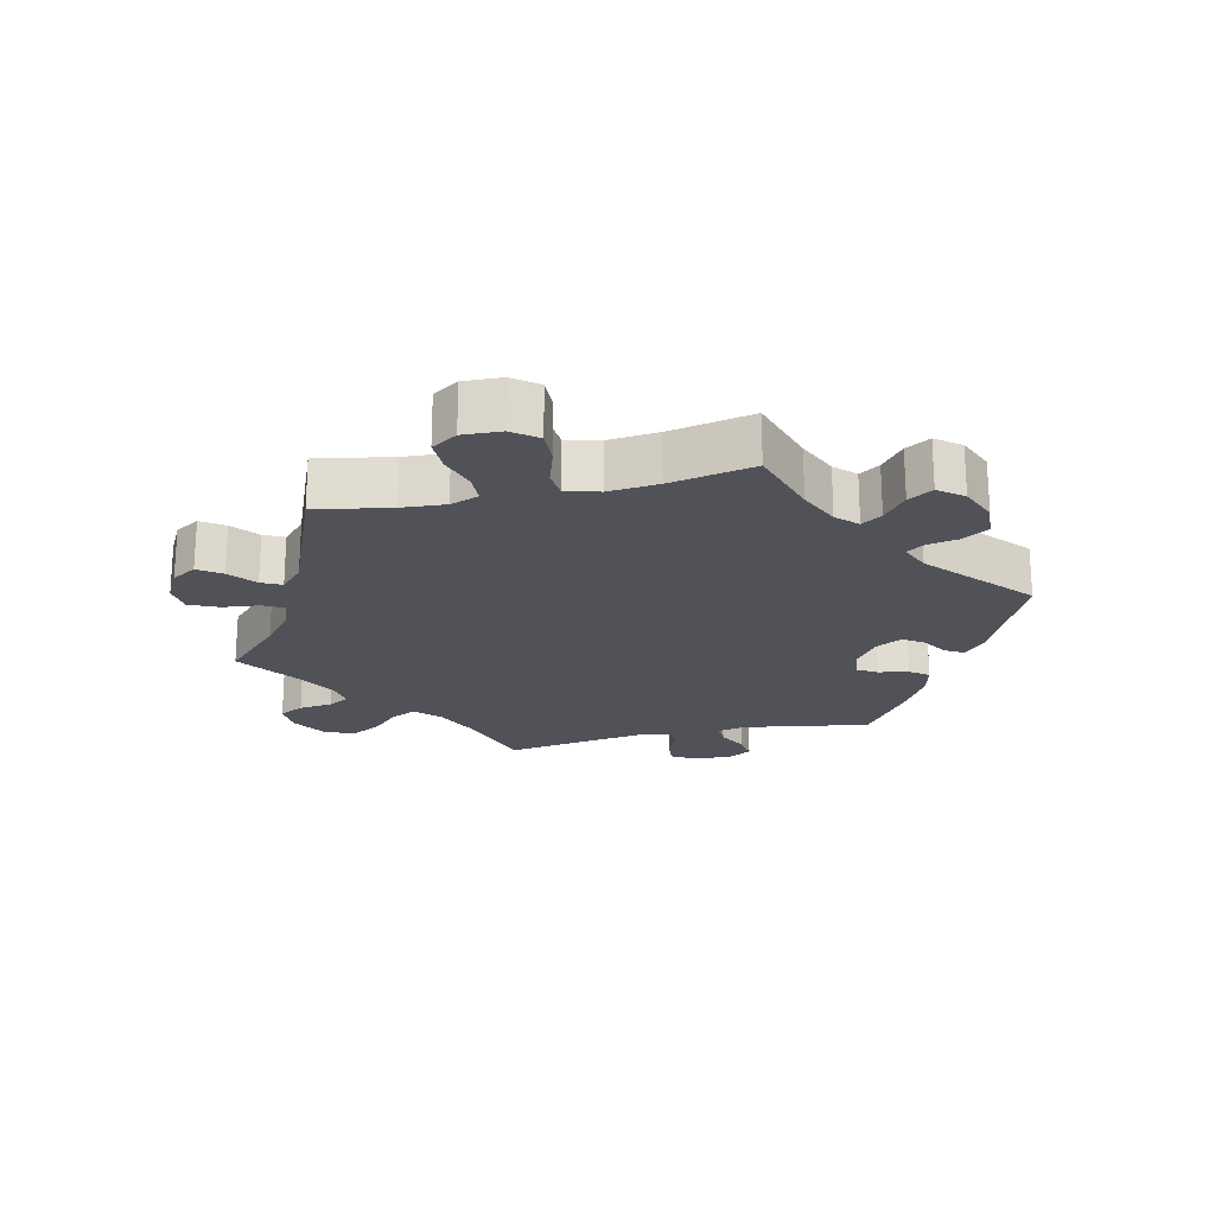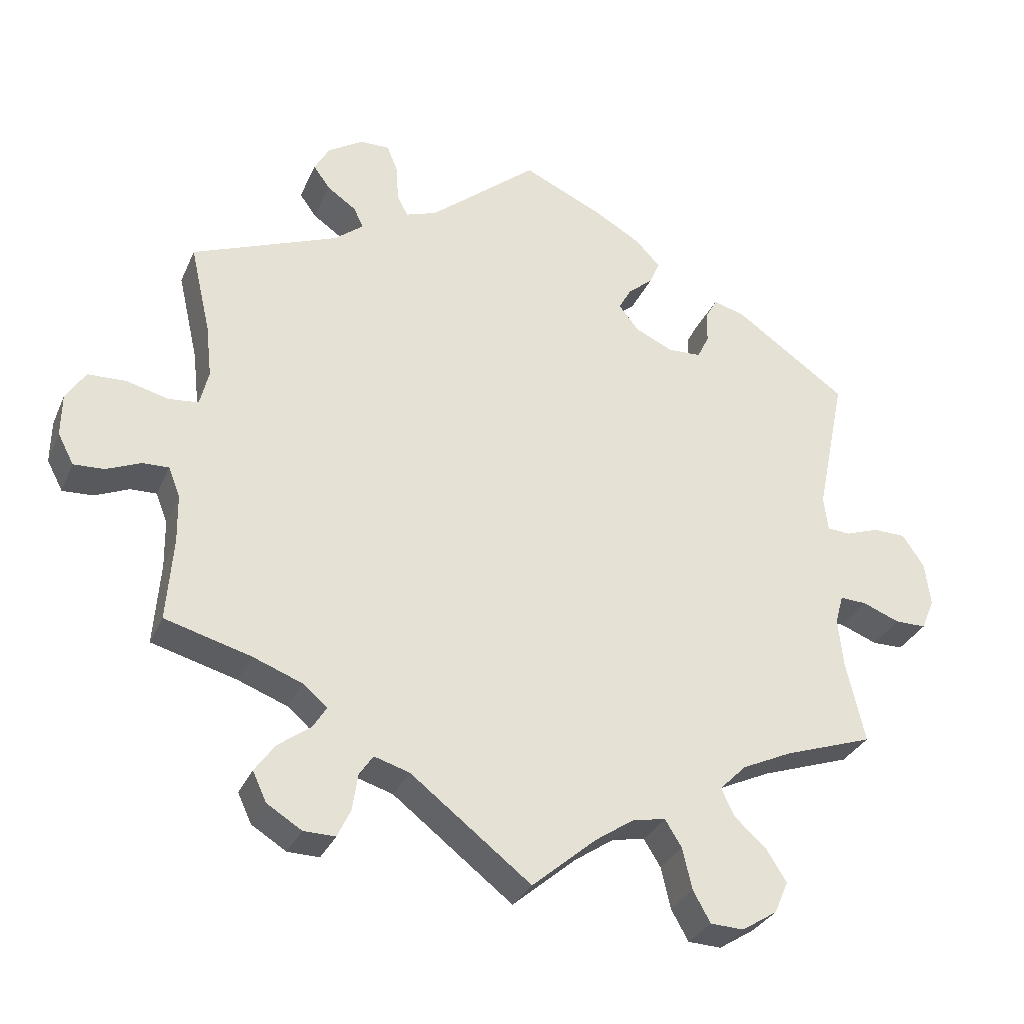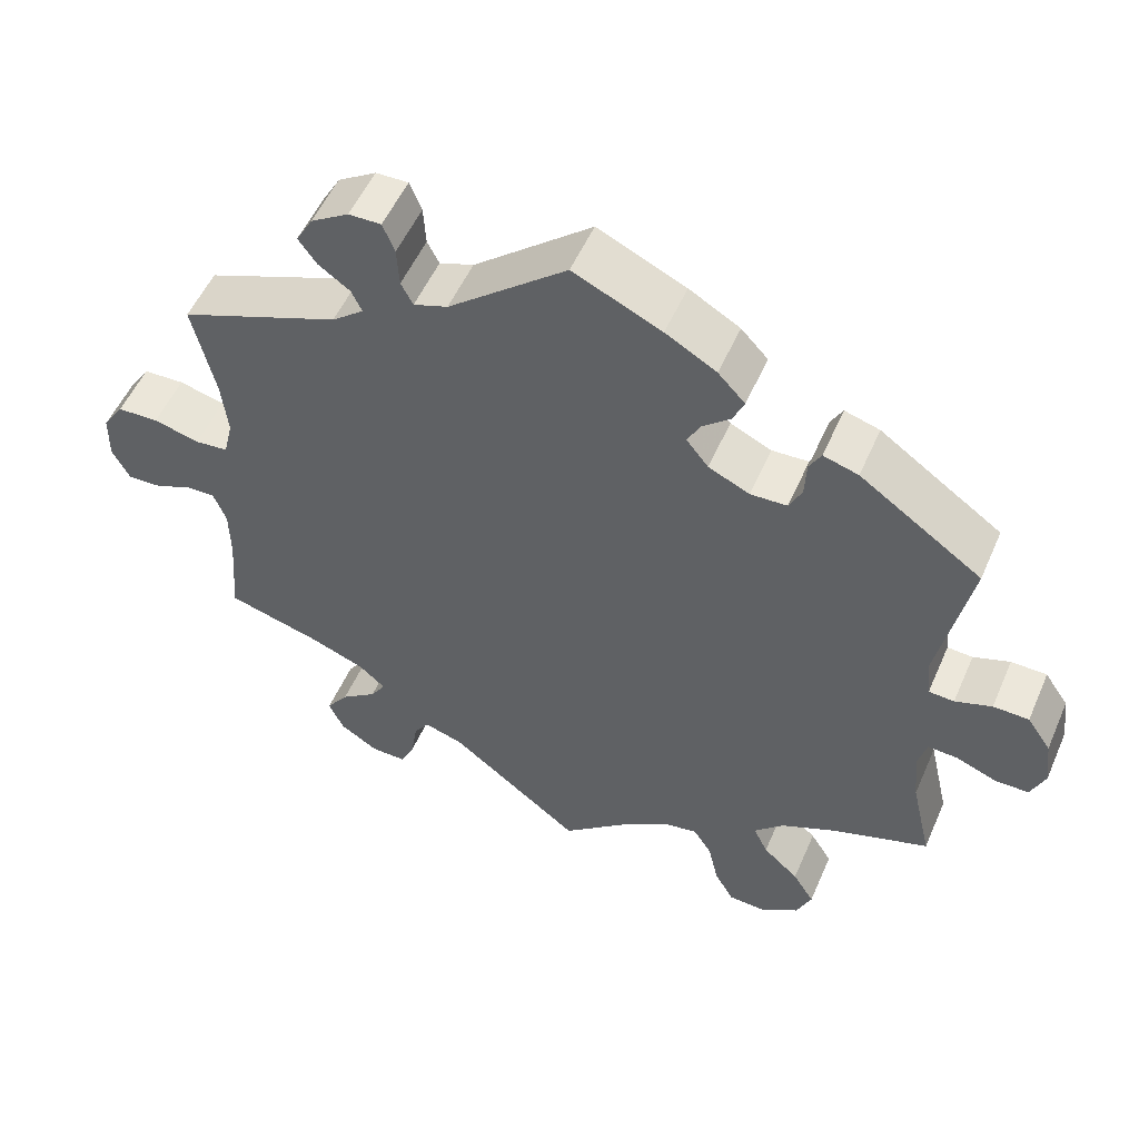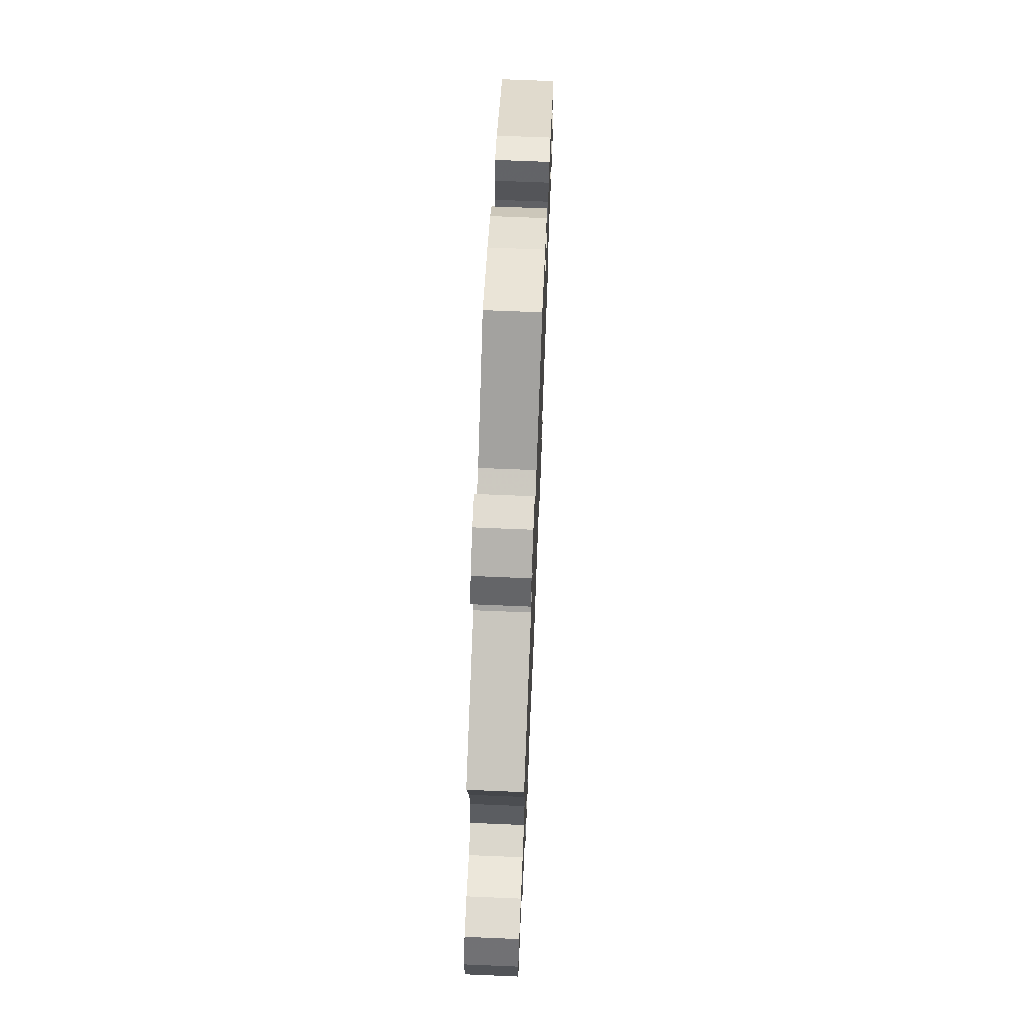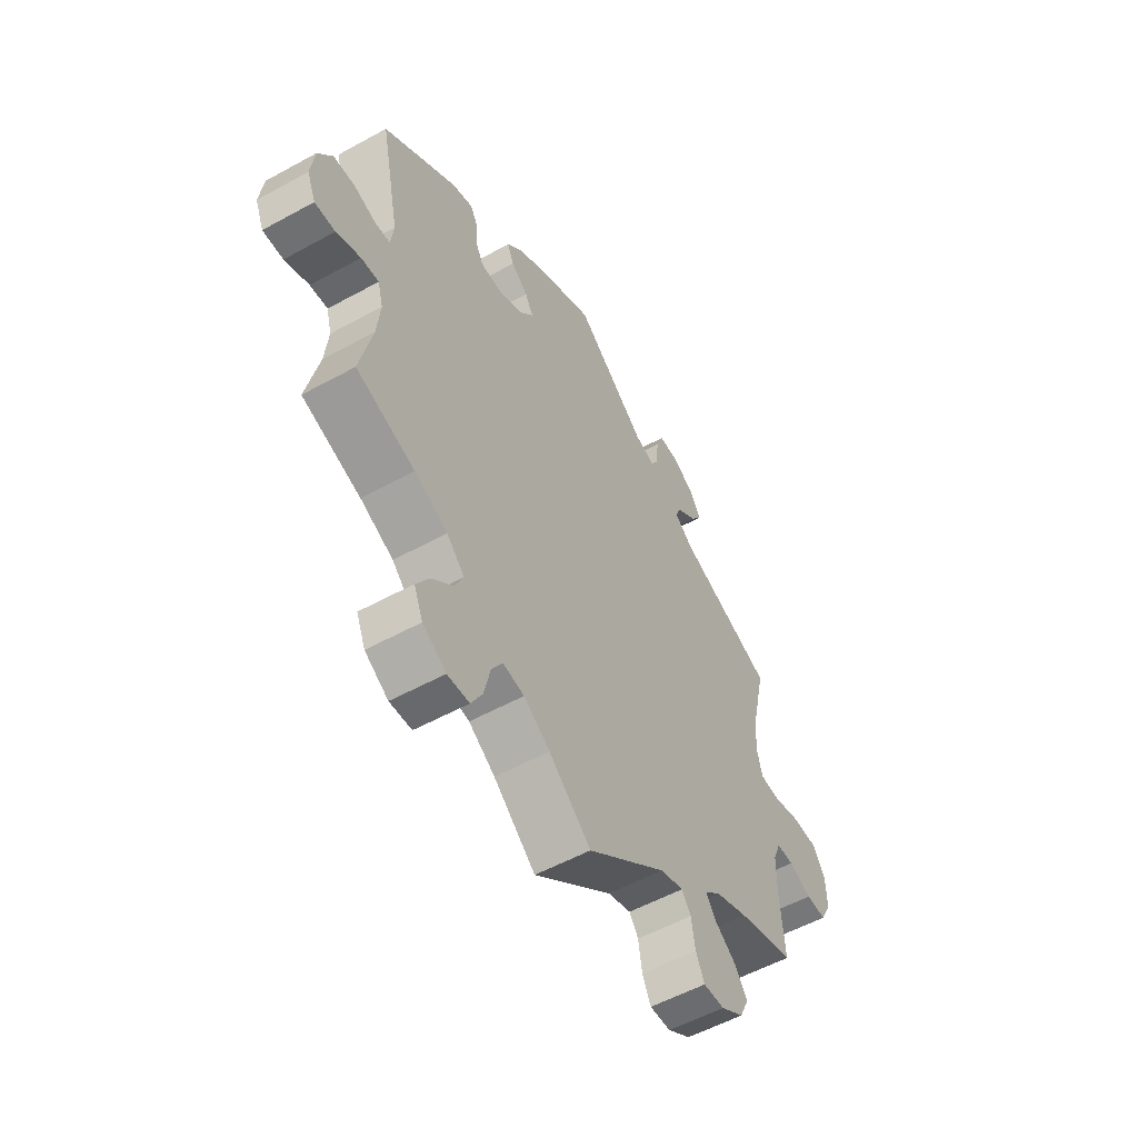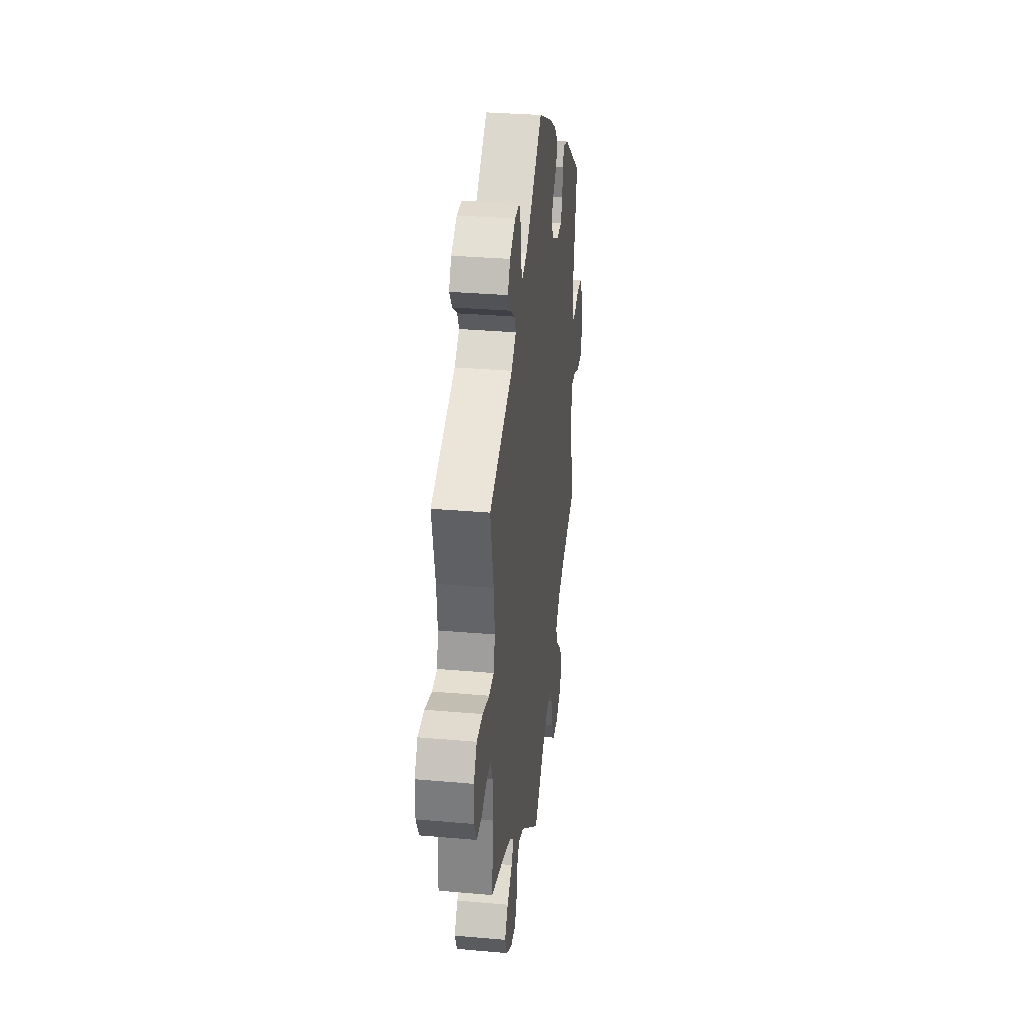
<metadata>
{"format":"obj","ext":"obj","renderer":"f3d","projection":"perspective","resolution":1024,"background":"white","views":[{"elev":-21.4,"azim":-137.0,"up":"+Y"},{"elev":-31.0,"azim":159.3,"up":"+Z"},{"elev":53.2,"azim":-156.7,"up":"+Z"},{"elev":67.8,"azim":92.4,"up":"+Z"},{"elev":-54.8,"azim":-59.8,"up":"+Z"},{"elev":31.6,"azim":97.1,"up":"+Z"}]}
</metadata>
<code>
v -0.347 0.07 0.397
v -0.303 0.07 0.41
v -0.288 0.07 0.383
v -0.286 0.07 0.337
v -0.27 0.07 0.304
v -0.224 0.07 0.302
v -0.172 0.07 0.326
v -0.144 0.07 0.361
v -0.161 0.07 0.392
v -0.196 0.07 0.422
v -0.21 0.07 0.454
v -0.176 0.07 0.49
v -0.112 0.07 0.527
v -0.001 0.07 0.578
v 0.148 0.07 0.455
v 0.191 0.07 0.44
v 0.206 0.07 0.469
v 0.209 0.07 0.519
v 0.224 0.07 0.556
v 0.265 0.07 0.555
v 0.313 0.07 0.525
v 0.334 0.07 0.488
v 0.311 0.07 0.456
v 0.271 0.07 0.428
v 0.258 0.07 0.4
v 0.298 0.07 0.368
v 0.5 0.07 0.289
v 0.472 0.07 0.166
v 0.464 0.07 0.093
v 0.476 0.07 0.044
v 0.518 0.07 0.04
v 0.576 0.07 0.055
v 0.628 0.07 0.053
v 0.655 0.07 0.012
v 0.656 0.07 -0.047
v 0.634 0.07 -0.089
v 0.592 0.07 -0.087
v 0.544 0.07 -0.067
v 0.508 0.07 -0.066
v 0.492 0.07 -0.107
v 0.491 0.07 -0.174
v 0.5 0.07 -0.289
v 0.381 0.07 -0.322
v 0.313 0.07 -0.348
v 0.279 0.07 -0.377
v 0.298 0.07 -0.407
v 0.343 0.07 -0.44
v 0.371 0.07 -0.479
v 0.352 0.07 -0.52
v 0.304 0.07 -0.55
v 0.26 0.07 -0.551
v 0.242 0.07 -0.513
v 0.234 0.07 -0.462
v 0.215 0.07 -0.434
v 0.166 0.07 -0.449
v 0 0.07 -0.578
v -0.088 0.07 -0.503
v -0.143 0.07 -0.466
v -0.188 0.07 -0.458
v -0.211 0.07 -0.495
v -0.224 0.07 -0.552
v -0.248 0.07 -0.595
v -0.294 0.07 -0.597
v -0.343 0.07 -0.566
v -0.362 0.07 -0.522
v -0.335 0.07 -0.479
v -0.29 0.07 -0.438
v -0.272 0.07 -0.4
v -0.309 0.07 -0.363
v -0.378 0.07 -0.331
v -0.501 0.07 -0.289
v -0.475 0.07 -0.176
v -0.468 0.07 -0.109
v -0.479 0.07 -0.068
v -0.516 0.07 -0.07
v -0.567 0.07 -0.09
v -0.61 0.07 -0.09
v -0.628 0.07 -0.047
v -0.62 0.07 0.014
v -0.59 0.07 0.058
v -0.545 0.07 0.059
v -0.499 0.07 0.043
v -0.467 0.07 0.045
v -0.461 0.07 0.093
v -0.501 0.07 0.289
v -0.347 0 0.397
v -0.303 0 0.41
v -0.288 0 0.383
v -0.286 0 0.337
v -0.27 0 0.304
v -0.224 0 0.302
v -0.172 0 0.326
v -0.144 0 0.361
v -0.161 0 0.392
v -0.196 0 0.422
v -0.21 0 0.454
v -0.176 0 0.49
v -0.112 0 0.527
v -0.001 0 0.578
v 0.148 0 0.455
v 0.191 0 0.44
v 0.206 0 0.469
v 0.209 0 0.519
v 0.224 0 0.556
v 0.265 0 0.555
v 0.313 0 0.525
v 0.334 0 0.488
v 0.311 0 0.456
v 0.271 0 0.428
v 0.258 0 0.4
v 0.298 0 0.368
v 0.5 0 0.289
v 0.472 0 0.166
v 0.464 0 0.093
v 0.476 0 0.044
v 0.518 0 0.04
v 0.576 0 0.055
v 0.628 0 0.053
v 0.655 0 0.012
v 0.656 0 -0.047
v 0.634 0 -0.089
v 0.592 0 -0.087
v 0.544 0 -0.067
v 0.508 0 -0.066
v 0.492 0 -0.107
v 0.491 0 -0.174
v 0.5 0 -0.289
v 0.381 0 -0.322
v 0.313 0 -0.348
v 0.279 0 -0.377
v 0.298 0 -0.407
v 0.343 0 -0.44
v 0.371 0 -0.479
v 0.352 0 -0.52
v 0.304 0 -0.55
v 0.26 0 -0.551
v 0.242 0 -0.513
v 0.234 0 -0.462
v 0.215 0 -0.434
v 0.166 0 -0.449
v 0 0 -0.578
v -0.088 0 -0.503
v -0.143 0 -0.466
v -0.188 0 -0.458
v -0.211 0 -0.495
v -0.224 0 -0.552
v -0.248 0 -0.595
v -0.294 0 -0.597
v -0.343 0 -0.566
v -0.362 0 -0.522
v -0.335 0 -0.479
v -0.29 0 -0.438
v -0.272 0 -0.4
v -0.309 0 -0.363
v -0.378 0 -0.331
v -0.501 0 -0.289
v -0.475 0 -0.176
v -0.468 0 -0.109
v -0.479 0 -0.068
v -0.516 0 -0.07
v -0.567 0 -0.09
v -0.61 0 -0.09
v -0.628 0 -0.047
v -0.62 0 0.014
v -0.59 0 0.058
v -0.545 0 0.059
v -0.499 0 0.043
v -0.467 0 0.045
v -0.461 0 0.093
v -0.501 0 0.289
f 84 85 1 2
f 83 84 2 3
f 79 80 81 82
f 79 82 83
f 78 79 83
f 75 76 77 78
f 74 75 78 83
f 73 74 83 3
f 70 71 72
f 69 70 72 73
f 68 69 73 3
f 64 65 66 67
f 64 67 68
f 63 64 68
f 60 61 62 63
f 59 60 63 68
f 58 59 68
f 55 56 57
f 54 55 57 58
f 50 51 52 53
f 50 53 54
f 49 50 54
f 46 47 48 49
f 45 46 49 54
f 41 42 43
f 40 41 43 44
f 39 40 44 45
f 35 36 37 38
f 35 38 39
f 34 35 39
f 31 32 33 34
f 30 31 34 39
f 26 27 28
f 25 26 28 29
f 21 22 23 24
f 21 24 25
f 20 21 25
f 17 18 19 20
f 16 17 20 25
f 15 16 25 29
f 9 10 11 12
f 8 9 12 13
f 68 3 4
f 68 4 5
f 58 68 5 6
f 54 58 6 7
f 30 39 45 54
f 30 54 7 8
f 14 15 29 30
f 8 13 14 30
f 87 86 170 169
f 88 87 169 168
f 167 166 165 164
f 168 167 164
f 168 164 163
f 163 162 161 160
f 168 163 160 159
f 88 168 159 158
f 157 156 155
f 158 157 155 154
f 88 158 154 153
f 152 151 150 149
f 153 152 149
f 153 149 148
f 148 147 146 145
f 153 148 145 144
f 153 144 143
f 142 141 140
f 143 142 140 139
f 138 137 136 135
f 139 138 135
f 139 135 134
f 134 133 132 131
f 139 134 131 130
f 128 127 126
f 129 128 126 125
f 130 129 125 124
f 123 122 121 120
f 124 123 120
f 124 120 119
f 119 118 117 116
f 124 119 116 115
f 113 112 111
f 114 113 111 110
f 109 108 107 106
f 110 109 106
f 110 106 105
f 105 104 103 102
f 110 105 102 101
f 114 110 101 100
f 97 96 95 94
f 98 97 94 93
f 89 88 153
f 90 89 153
f 91 90 153 143
f 92 91 143 139
f 139 130 124 115
f 93 92 139 115
f 115 114 100 99
f 115 99 98 93
f 1 86 87 2
f 2 87 88 3
f 3 88 89 4
f 4 89 90 5
f 5 90 91 6
f 6 91 92 7
f 7 92 93 8
f 8 93 94 9
f 9 94 95 10
f 10 95 96 11
f 11 96 97 12
f 12 97 98 13
f 13 98 99 14
f 14 99 100 15
f 15 100 101 16
f 16 101 102 17
f 17 102 103 18
f 18 103 104 19
f 19 104 105 20
f 20 105 106 21
f 21 106 107 22
f 22 107 108 23
f 23 108 109 24
f 24 109 110 25
f 25 110 111 26
f 26 111 112 27
f 27 112 113 28
f 28 113 114 29
f 29 114 115 30
f 30 115 116 31
f 31 116 117 32
f 32 117 118 33
f 33 118 119 34
f 34 119 120 35
f 35 120 121 36
f 36 121 122 37
f 37 122 123 38
f 38 123 124 39
f 39 124 125 40
f 40 125 126 41
f 41 126 127 42
f 42 127 128 43
f 43 128 129 44
f 44 129 130 45
f 45 130 131 46
f 46 131 132 47
f 47 132 133 48
f 48 133 134 49
f 49 134 135 50
f 50 135 136 51
f 51 136 137 52
f 52 137 138 53
f 53 138 139 54
f 54 139 140 55
f 55 140 141 56
f 56 141 142 57
f 57 142 143 58
f 58 143 144 59
f 59 144 145 60
f 60 145 146 61
f 61 146 147 62
f 62 147 148 63
f 63 148 149 64
f 64 149 150 65
f 65 150 151 66
f 66 151 152 67
f 67 152 153 68
f 68 153 154 69
f 69 154 155 70
f 70 155 156 71
f 71 156 157 72
f 72 157 158 73
f 73 158 159 74
f 74 159 160 75
f 75 160 161 76
f 76 161 162 77
f 77 162 163 78
f 78 163 164 79
f 79 164 165 80
f 80 165 166 81
f 81 166 167 82
f 82 167 168 83
f 83 168 169 84
f 84 169 170 85
f 85 170 86 1

</code>
